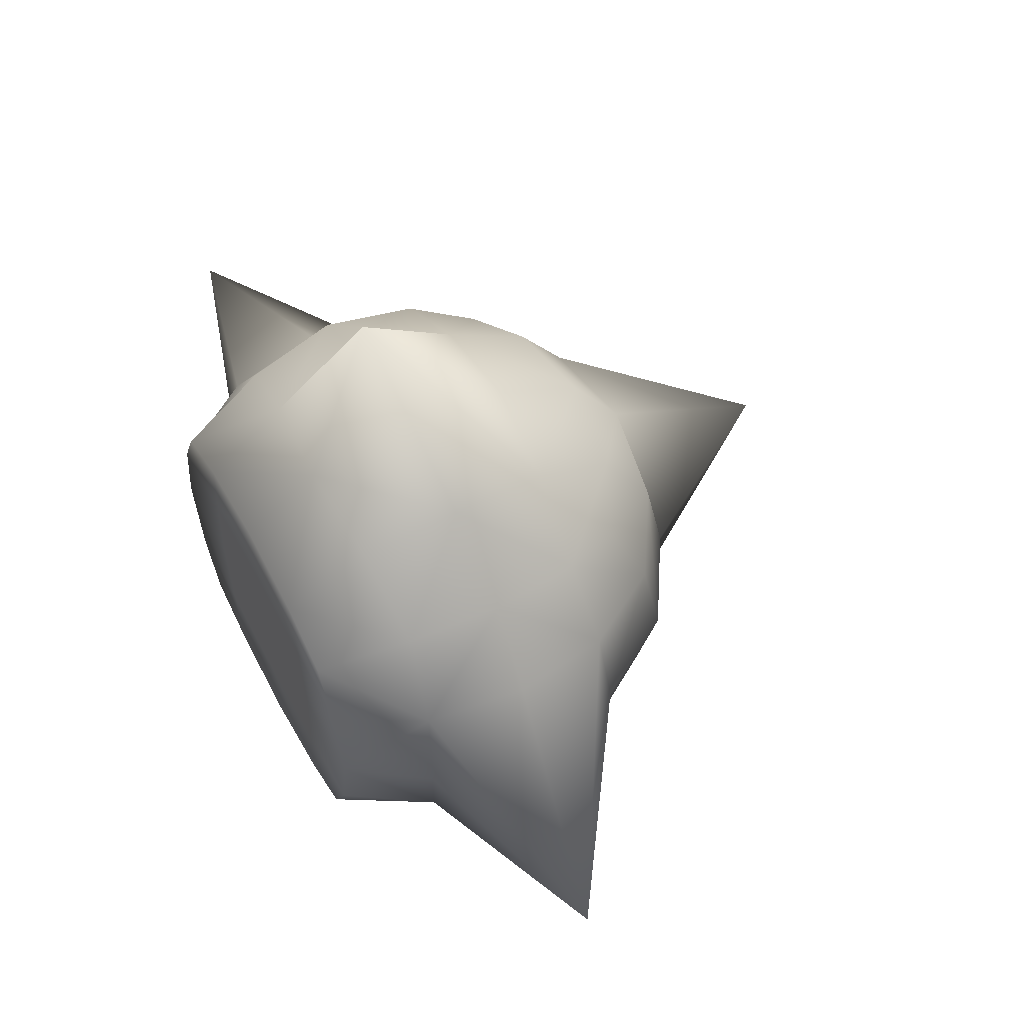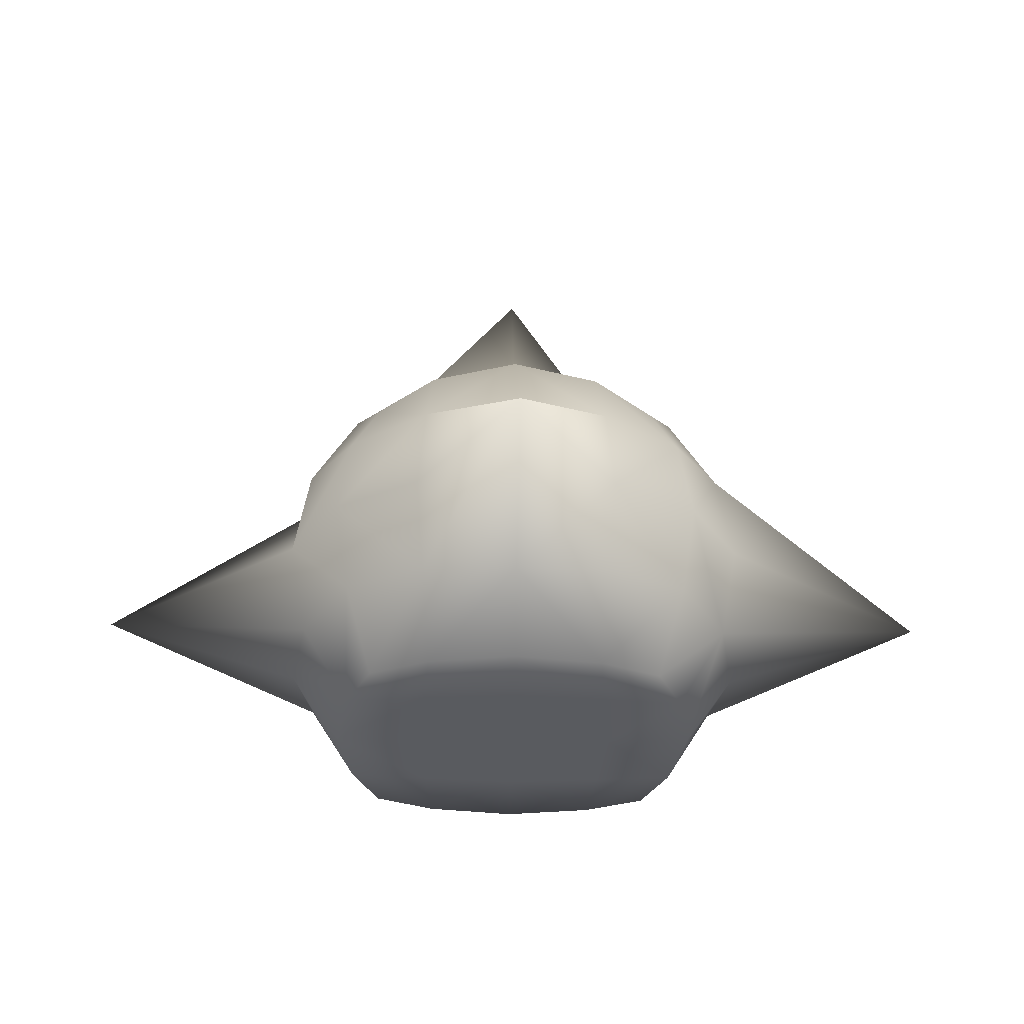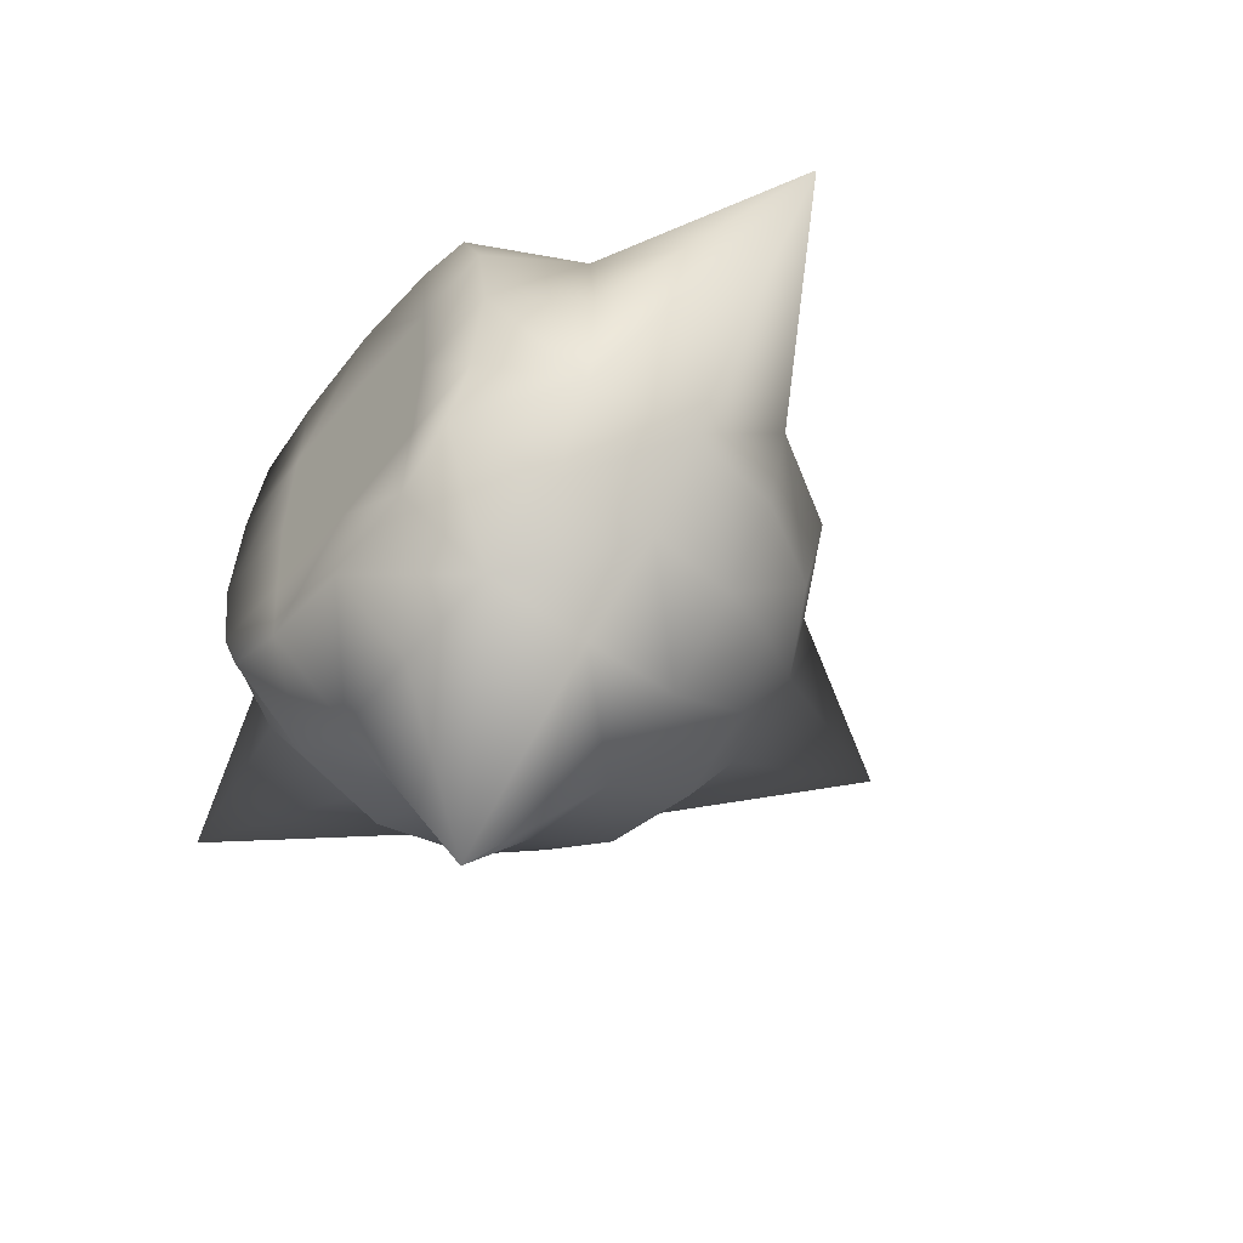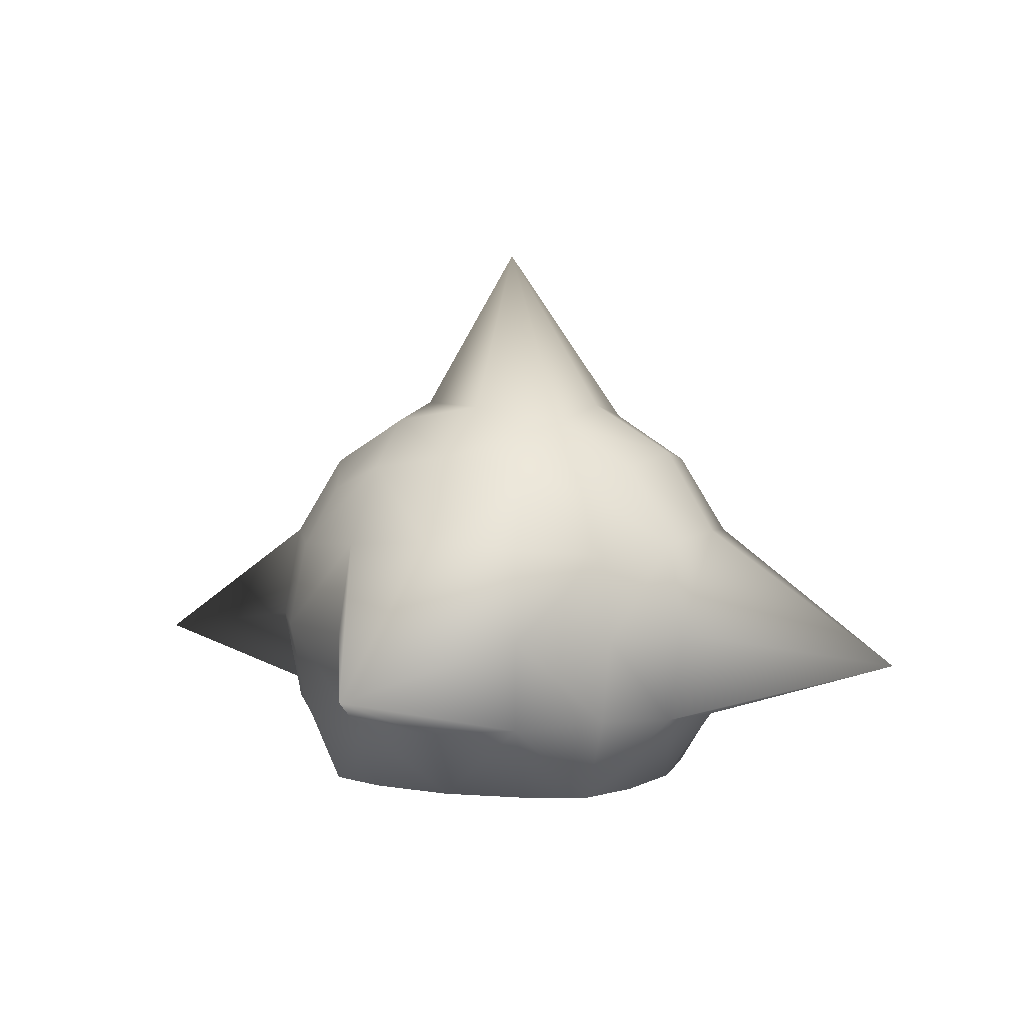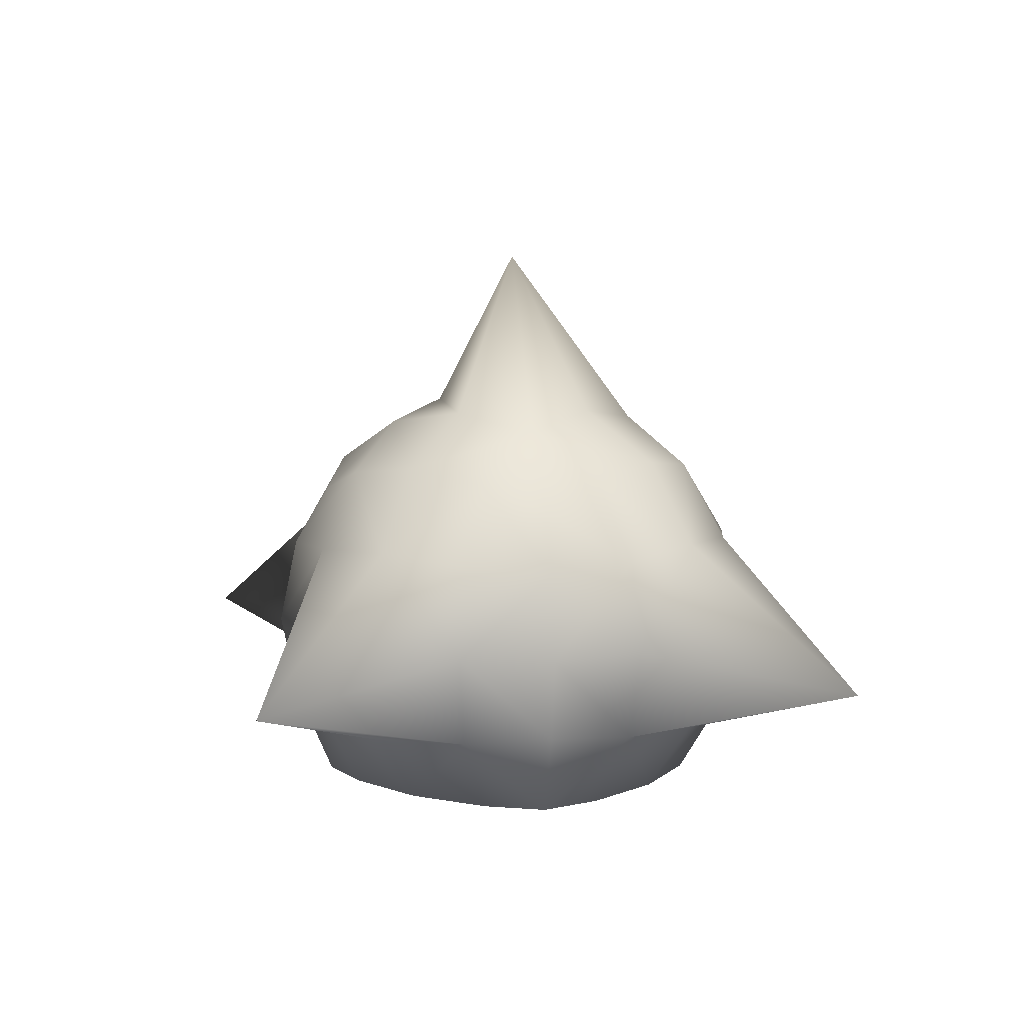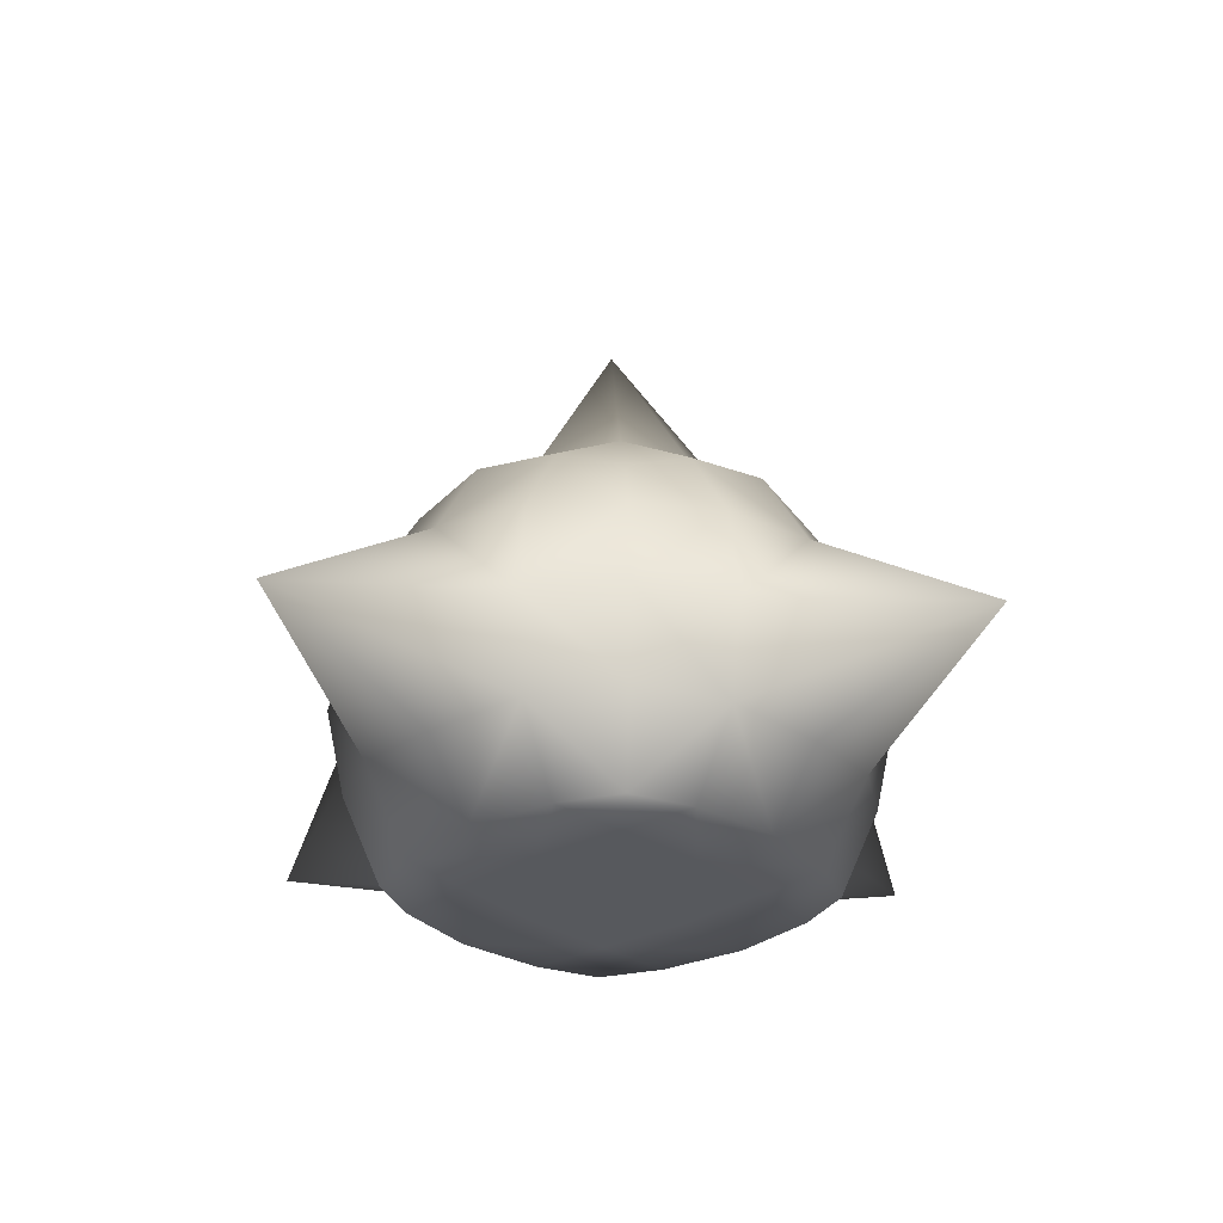
<metadata>
{"format":"obj","ext":"obj","renderer":"f3d","projection":"perspective","resolution":1024,"background":"white","views":[{"elev":59.0,"azim":62.0,"up":"+Z"},{"elev":-32.3,"azim":-1.1,"up":"+Y"},{"elev":-54.3,"azim":51.7,"up":"+Z"},{"elev":4.8,"azim":112.3,"up":"+Y"},{"elev":9.4,"azim":125.3,"up":"+Y"},{"elev":-29.0,"azim":131.5,"up":"+Y"}]}
</metadata>
<code>
o Cube1
v -0.5093 -0.6025 -0.5093
v -0.5093 -0.6025 0.5093
v -0.5093 0.5093 -0.5093
v -0.5093 0.5093 0.5093
v 0.5093 -0.6025 -0.5093
v 0.5093 -0.6025 0.5093
v 0.5093 0.5093 -0.5093
v 0.5093 0.5093 0.5093
v -0.6432 -0.6025 -4.413e-18
v -0.6432 -3.469e-18 -0.6432
v -2.889e-18 -0.6025 -0.6432
v -0.6432 -3.469e-18 0.6432
v -2.889e-18 -0.6025 0.6432
v -0.6432 0.6432 -3.469e-18
v -3.469e-18 0.6432 -0.6432
v -3.469e-18 0.6432 0.6432
v 0.6432 -0.6025 -4.413e-18
v 0.6432 -3.469e-18 -0.6432
v 0.6432 -3.469e-18 0.6432
v 0.6432 0.6432 -3.469e-18
v 0 1.391 5.496e-18
v 1.475e-18 -0.6025 -5.866e-18
v 0 -0.1283 1.52
v 0 -0.1283 -1.52
v 1.52 -0.1283 -6.509e-18
v -1.52 -0.1283 5.496e-18
v -0.599 -0.6025 -0.3021
v -0.599 -0.3021 -0.599
v -0.3021 -0.6025 -0.599
v -0.599 -0.3021 0.599
v -0.3021 -0.6025 0.599
v -0.599 0.599 -0.3021
v -0.3021 0.599 -0.599
v -0.3021 0.599 0.599
v 0.599 -0.6025 -0.3021
v 0.599 -0.3021 -0.599
v 0.599 -0.3021 0.599
v 0.599 0.599 -0.3021
v -0.599 -0.6025 0.3021
v -0.599 0.3021 -0.599
v 0.3021 -0.6025 -0.599
v -0.599 0.3021 0.599
v 0.3021 -0.6025 0.599
v -0.599 0.599 0.3021
v 0.3021 0.599 -0.599
v 0.3021 0.599 0.599
v 0.599 -0.6025 0.3021
v 0.599 0.3021 -0.599
v 0.599 0.3021 0.599
v 0.599 0.599 0.3021
v 0 0.8194 0.3507
v -0.3507 0.8194 0
v 0 0.8194 -0.3507
v 0.3507 0.8194 0
v 6.342e-19 -0.6025 -0.3507
v -0.3507 -0.6025 -1.031e-18
v 6.342e-19 -0.6025 0.3507
v 0.3507 -0.6025 -1.031e-18
v 0 -0.3507 0.8194
v -0.3507 0 0.8194
v 0 0.3507 0.8194
v 0.3507 0 0.8194
v 0 0.3507 -0.8194
v -0.3507 0 -0.8194
v 0 -0.3507 -0.8194
v 0.3507 0 -0.8194
v 0.8194 0 -0.3507
v 0.8194 -0.3507 0
v 0.8194 0 0.3507
v 0.8194 0.3507 0
v -0.8194 0 0.3507
v -0.8194 -0.3507 0
v -0.8194 0 -0.3507
v -0.8194 0.3507 0
v -0.3264 0.7639 0.3264
v -0.3264 0.7639 -0.3264
v 0.3264 0.7639 -0.3264
v 0.3264 0.7639 0.3264
v -0.3264 -0.6025 -0.3264
v -0.3264 -0.6025 0.3264
v 0.3264 -0.6025 0.3264
v 0.3264 -0.6025 -0.3264
v -0.3264 -0.3264 0.7639
v -0.3264 0.3264 0.7639
v 0.3264 0.3264 0.7639
v 0.3264 -0.3264 0.7639
v -0.3264 0.3264 -0.7639
v -0.3264 -0.3264 -0.7639
v 0.3264 -0.3264 -0.7639
v 0.3264 0.3264 -0.7639
v 0.7639 -0.3264 -0.3264
v 0.7639 -0.3264 0.3264
v 0.7639 0.3264 0.3264
v 0.7639 0.3264 -0.3264
v -0.7639 -0.3264 0.3264
v -0.7639 -0.3264 -0.3264
v -0.7639 0.3264 -0.3264
v -0.7639 0.3264 0.3264
g Cube1_bolaPinchos
f 1 29 79 27
f 2 31 83 30
f 2 39 80 31
f 3 40 97 32
f 4 42 84 34
f 4 44 98 42
f 5 36 91 35
f 5 41 89 36
f 6 47 92 37
f 7 45 77 38
f 7 48 90 45
f 8 50 78 46
f 9 27 79 56
f 9 56 80 39
f 10 28 96 73
f 10 73 97 40
f 11 29 88 65
f 11 65 89 41
f 12 30 83 60
f 12 60 84 42
f 13 31 80 57
f 13 57 81 43
f 14 32 97 74
f 14 74 98 44
f 15 33 76 53
f 15 53 77 45
f 16 34 84 61
f 16 61 85 46
f 17 35 91 68
f 17 68 92 47
f 18 36 89 66
f 18 66 90 48
f 19 37 92 69
f 19 69 93 49
f 20 38 77 54
f 20 54 78 50
f 21 52 75 51
f 21 53 76 52
f 21 54 77 53
f 22 56 79 55
f 22 57 80 56
f 22 58 81 57
f 23 60 83 59
f 23 61 84 60
f 23 62 85 61
f 24 64 87 63
f 24 65 88 64
f 24 66 89 65
f 25 68 91 67
f 25 69 92 68
f 25 70 93 69
f 26 72 95 71
f 26 73 96 72
f 26 74 97 73
f 27 96 28 1
f 28 88 29 1
f 30 95 39 2
f 32 76 33 3
f 33 87 40 3
f 34 75 44 4
f 35 82 41 5
f 37 86 43 6
f 38 94 48 7
f 39 95 72 9
f 40 87 64 10
f 41 82 55 11
f 42 98 71 12
f 43 81 47 6
f 43 86 59 13
f 44 75 52 14
f 45 90 63 15
f 46 78 51 16
f 46 85 49 8
f 47 81 58 17
f 48 94 67 18
f 49 85 62 19
f 49 93 50 8
f 50 93 70 20
f 51 75 34 16
f 51 78 54 21
f 52 76 32 14
f 55 79 29 11
f 55 82 58 22
f 58 82 35 17
f 59 83 31 13
f 59 86 62 23
f 62 86 37 19
f 63 87 33 15
f 63 90 66 24
f 64 88 28 10
f 67 91 36 18
f 67 94 70 25
f 70 94 38 20
f 71 95 30 12
f 71 98 74 26
f 72 96 27 9

</code>
